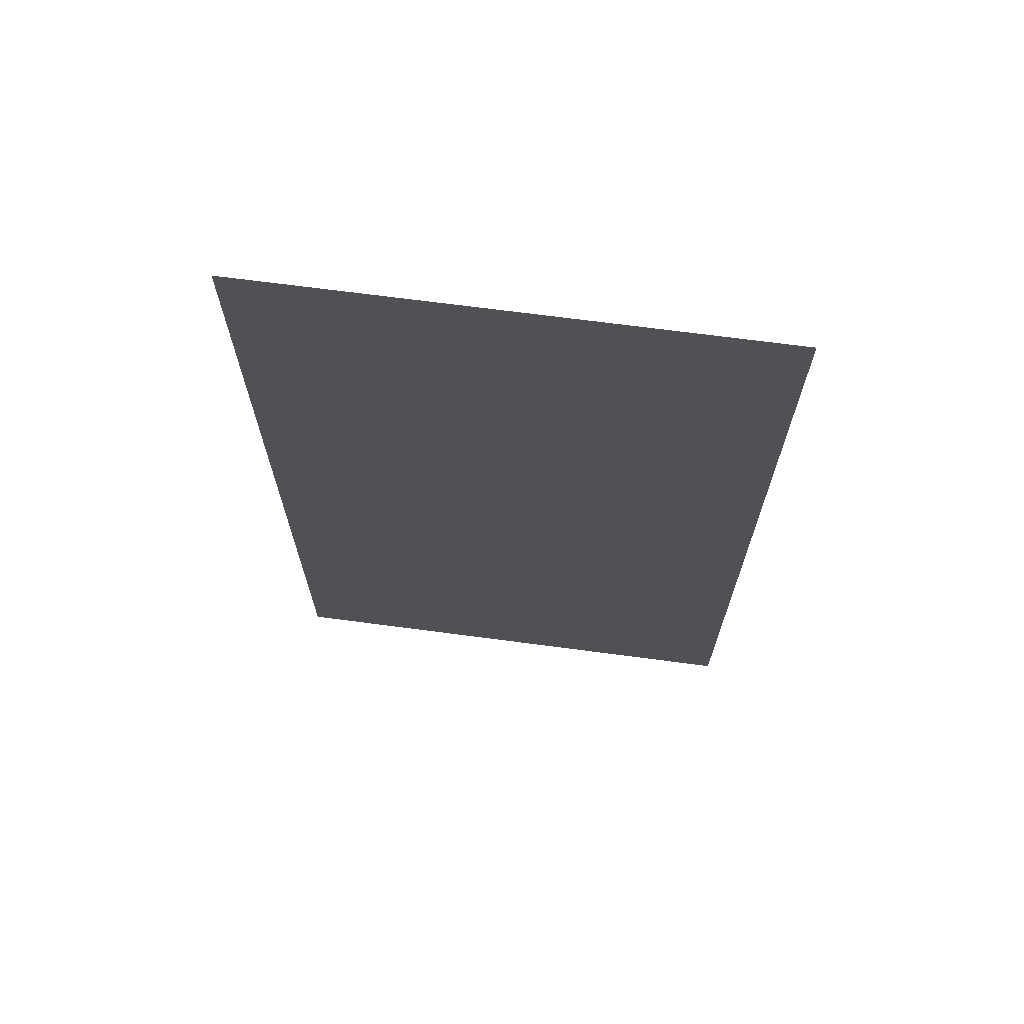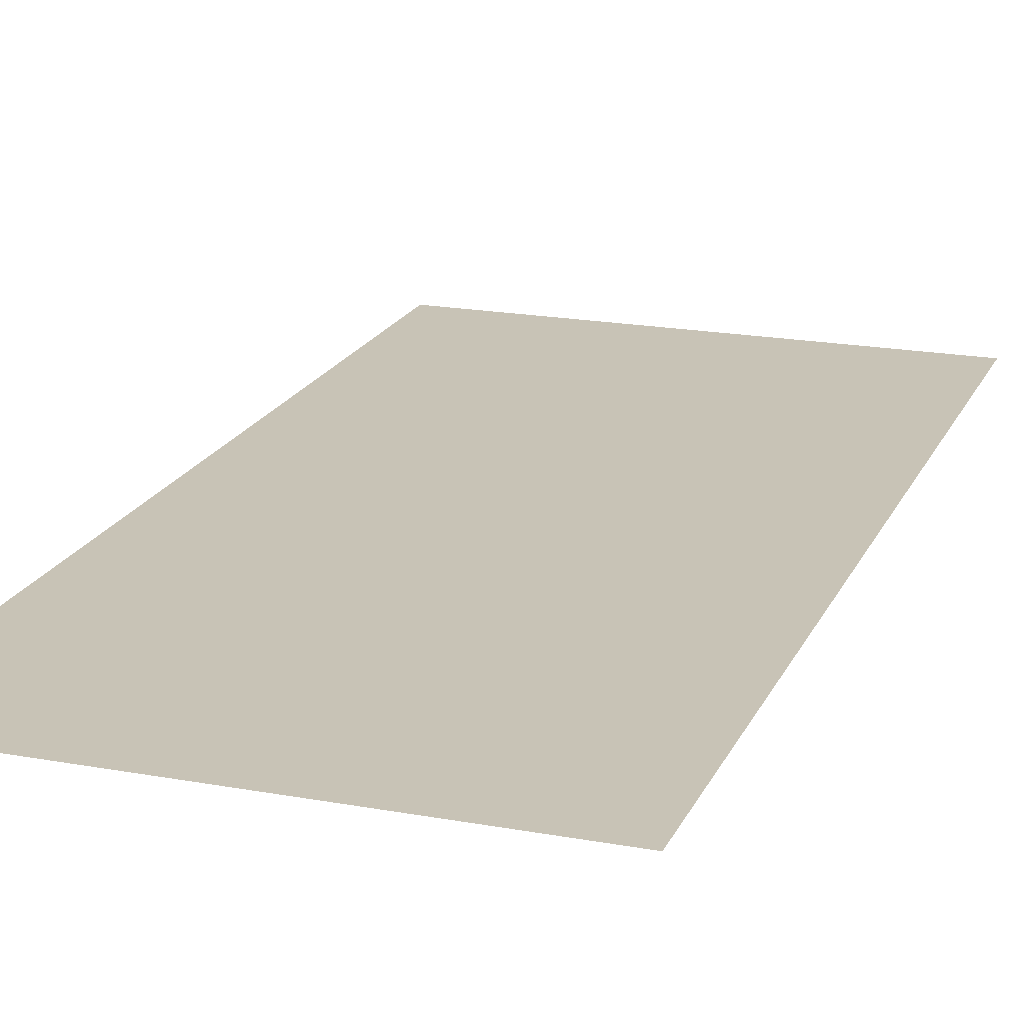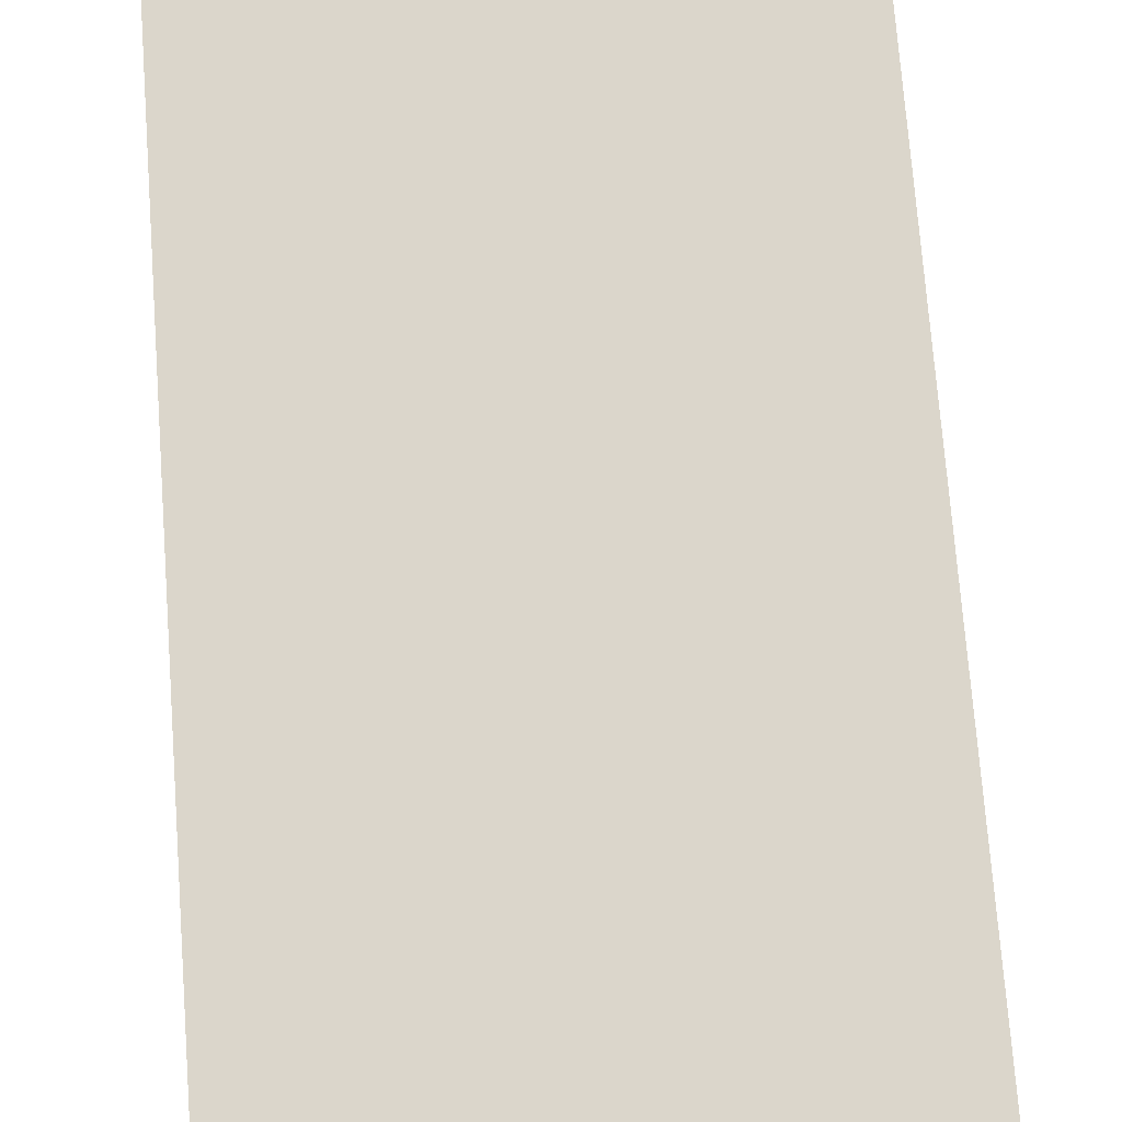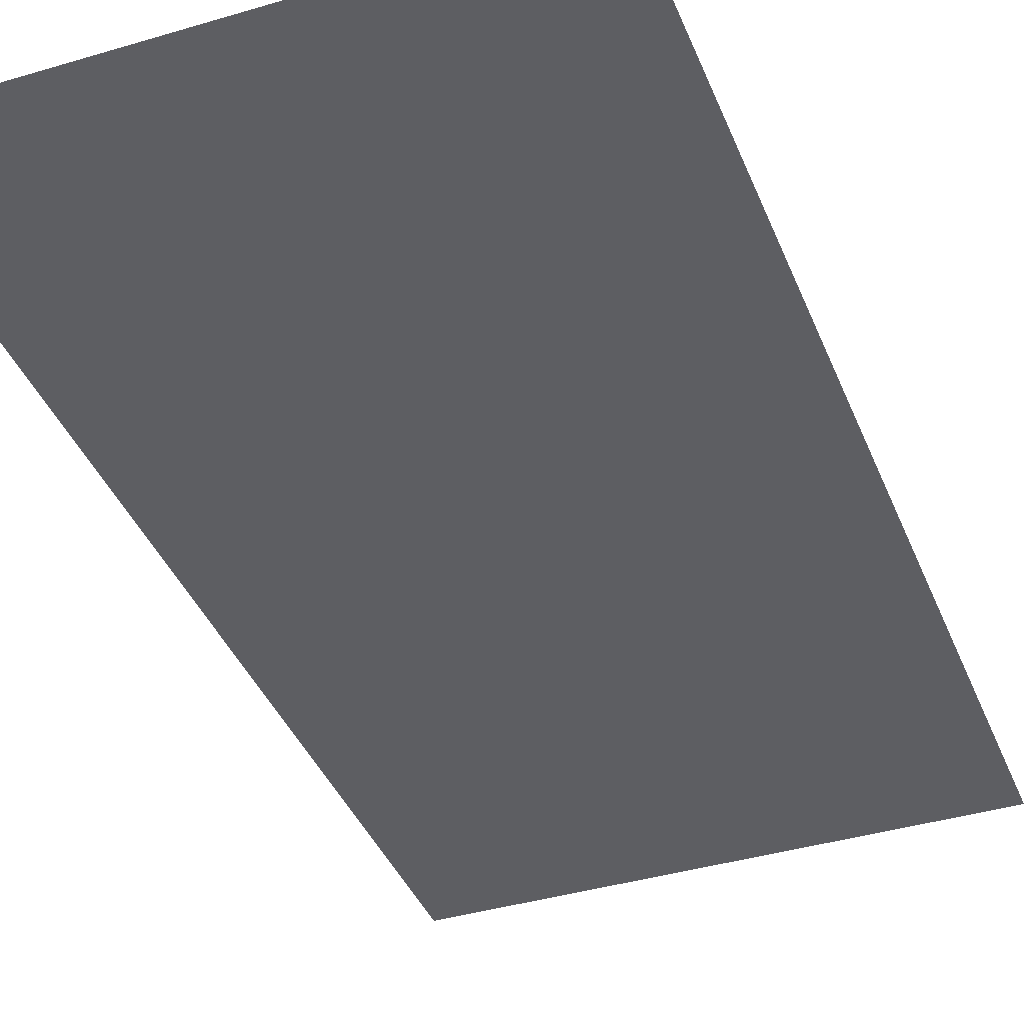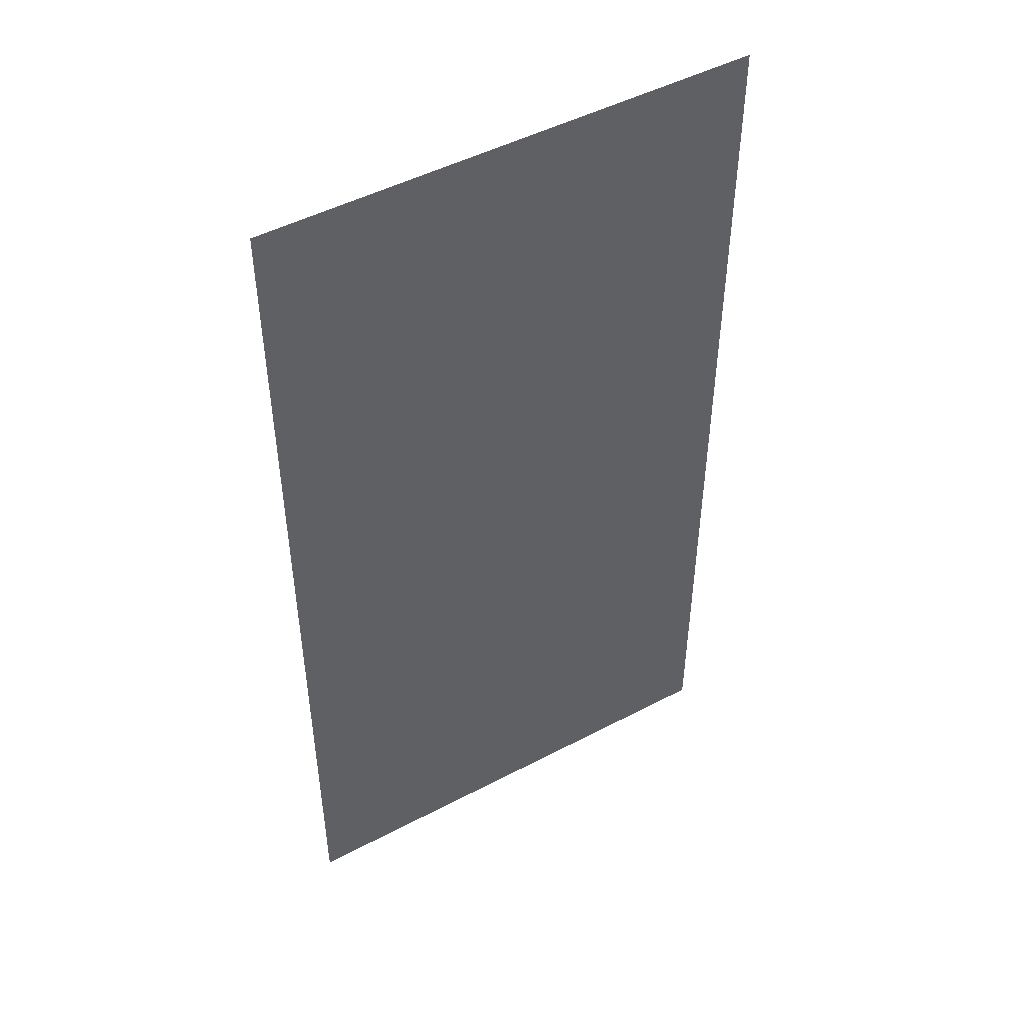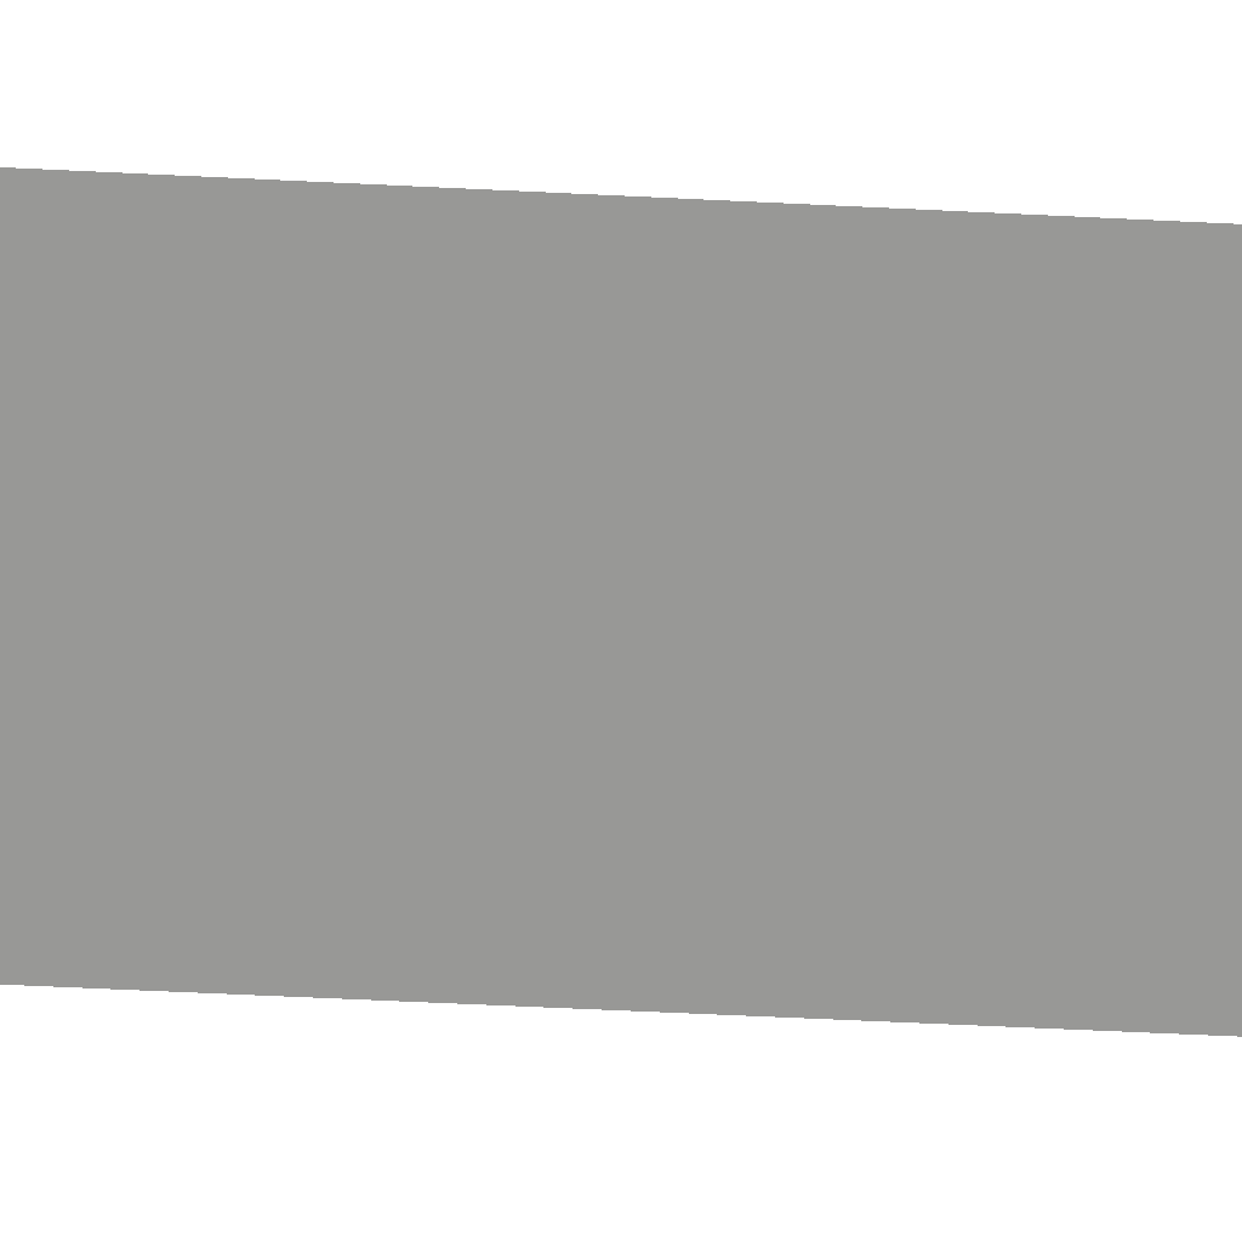
<metadata>
{"format":"obj","ext":"obj","renderer":"f3d","projection":"perspective","resolution":1024,"background":"white","views":[{"elev":70.1,"azim":7.5,"up":"+Z"},{"elev":19.4,"azim":-161.0,"up":"+Y"},{"elev":73.6,"azim":175.7,"up":"+Y"},{"elev":-39.1,"azim":-159.5,"up":"+Y"},{"elev":48.5,"azim":149.6,"up":"+Z"},{"elev":-68.4,"azim":-92.7,"up":"+Y"}]}
</metadata>
<code>
v 58 0 112
v -58 0 -112
v -58 0 112
v -58 0 -112
v 58 0 112
v 58 0 -112
f 1 2 3
f 4 5 6

</code>
